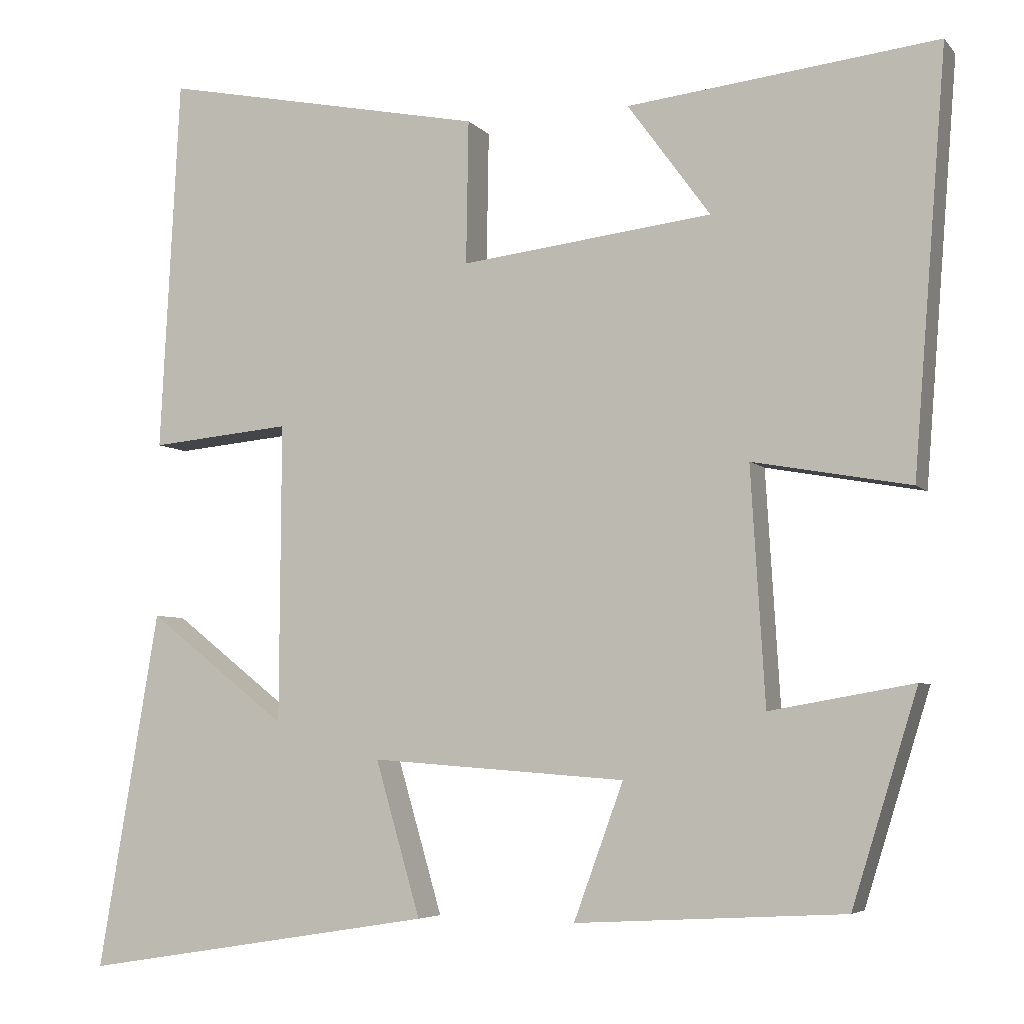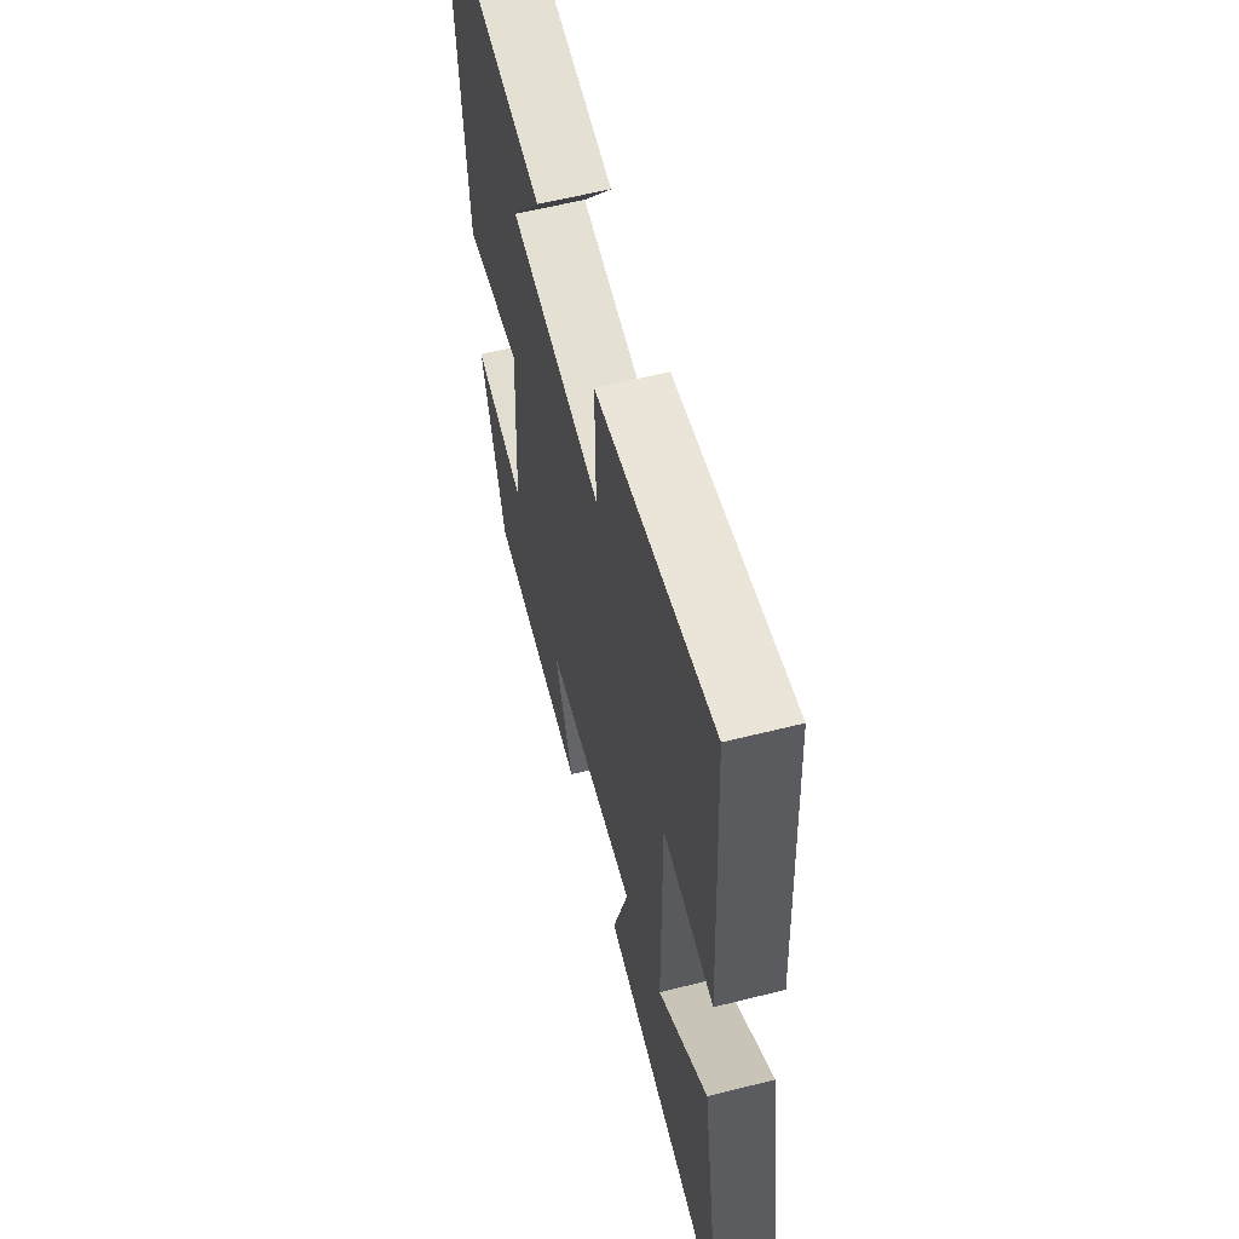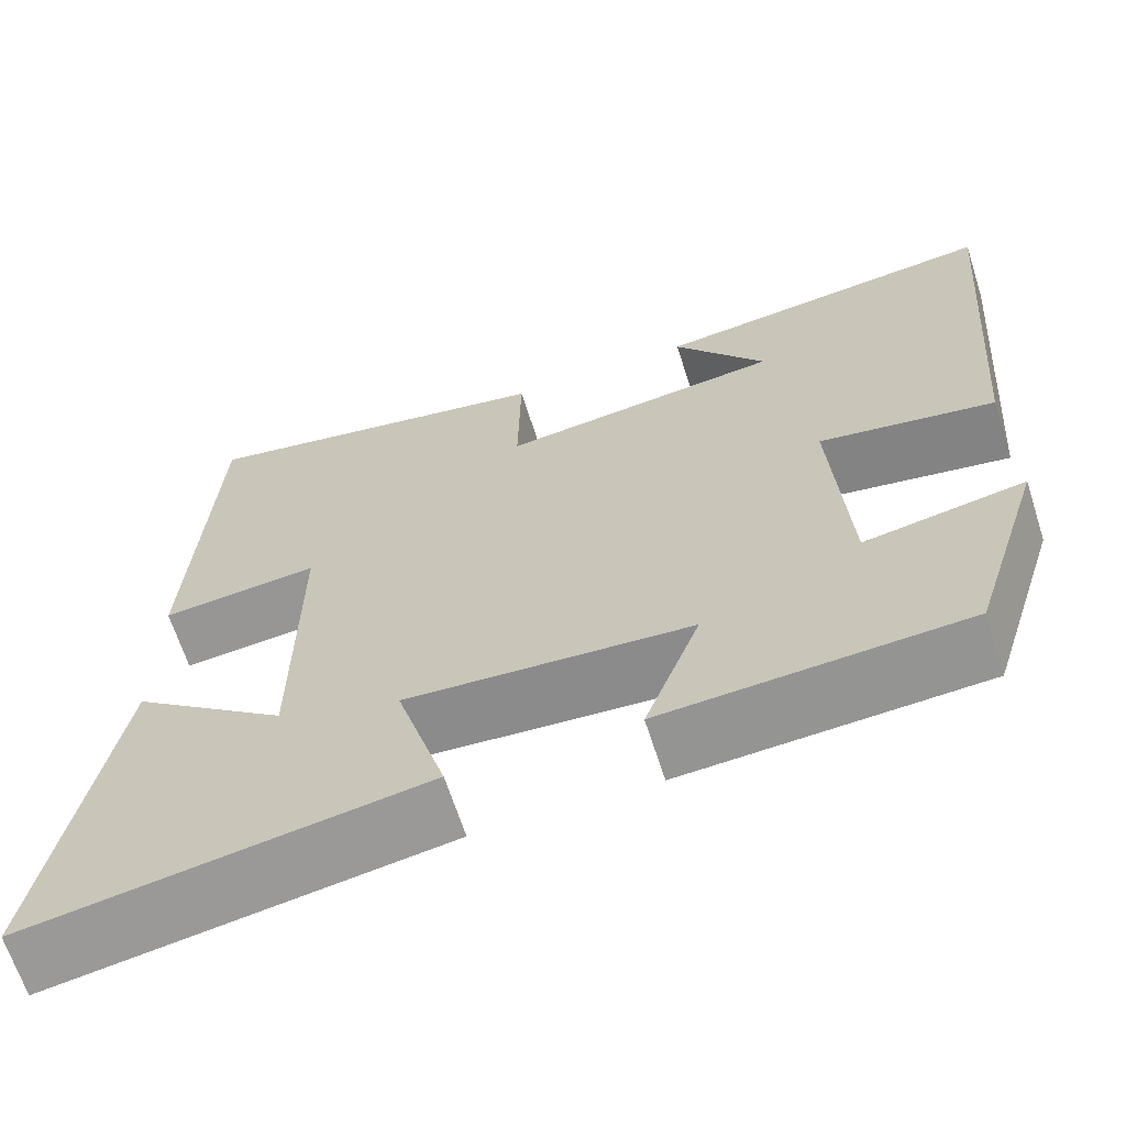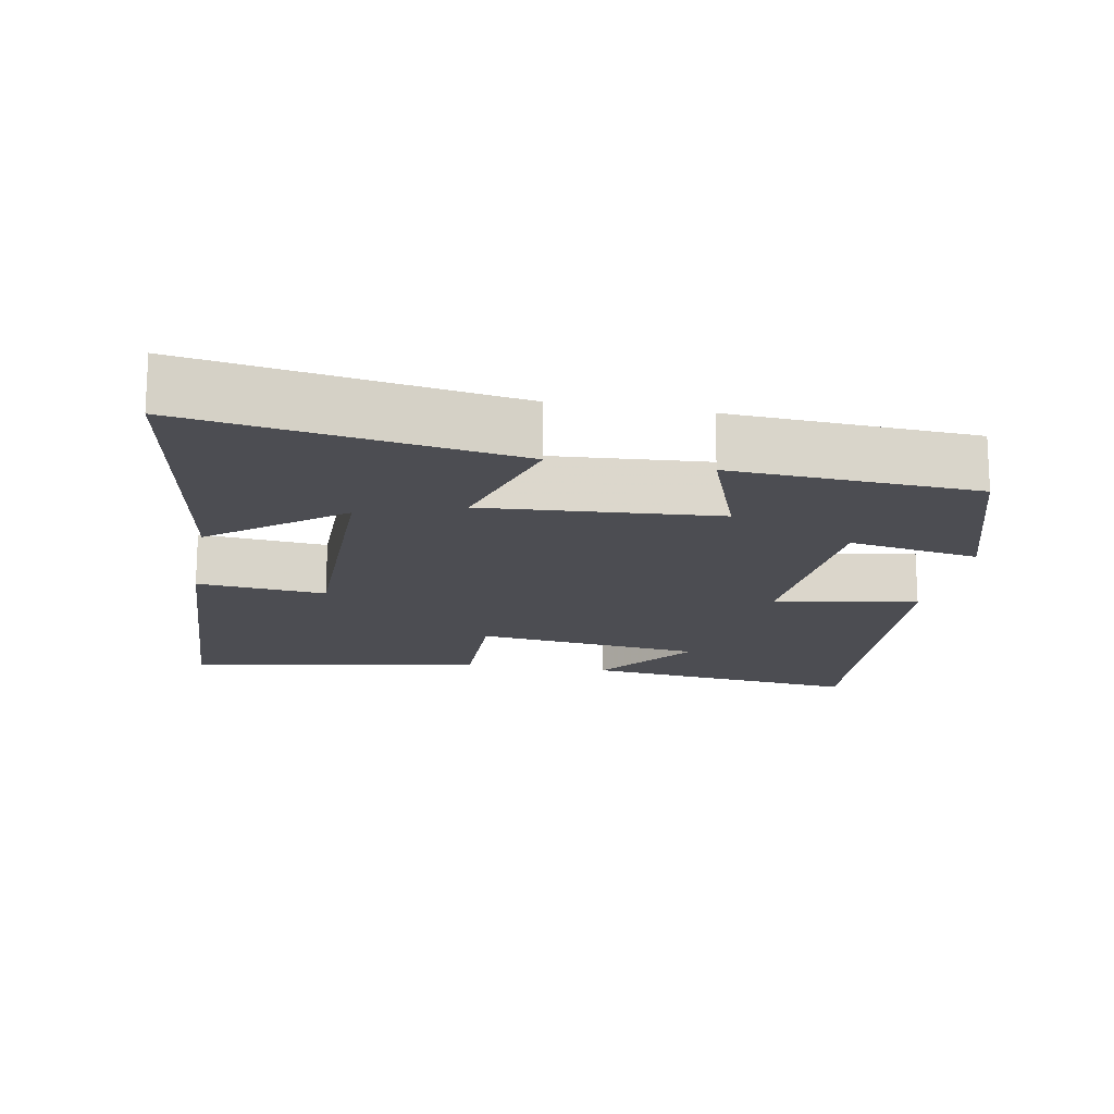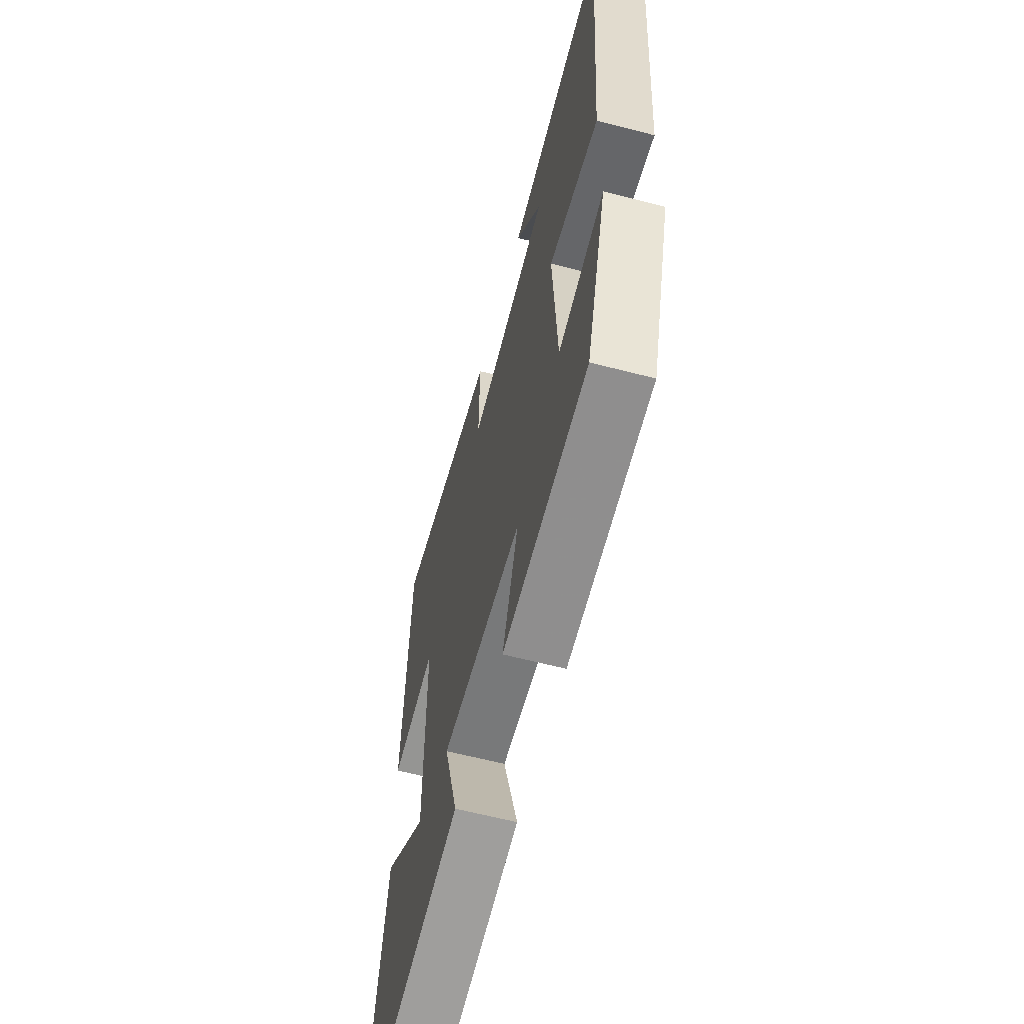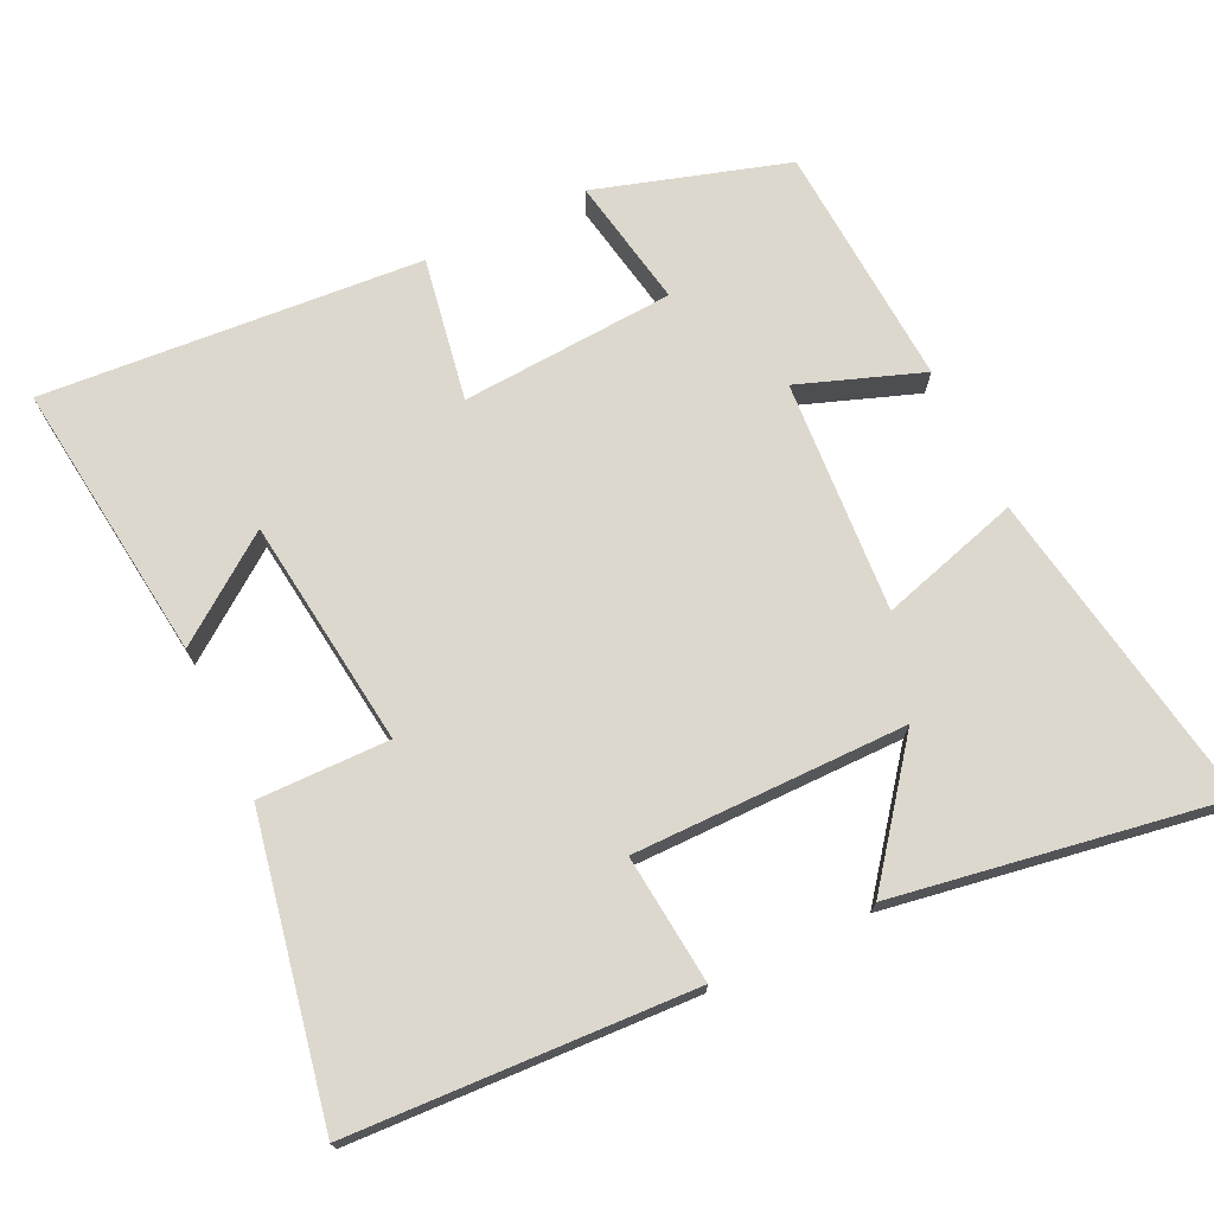
<metadata>
{"format":"obj","ext":"obj","renderer":"f3d","projection":"perspective","resolution":1024,"background":"white","views":[{"elev":-5.3,"azim":-159.1,"up":"+Z"},{"elev":59.6,"azim":75.5,"up":"+Z"},{"elev":-65.8,"azim":-162.2,"up":"+Z"},{"elev":-16.3,"azim":169.4,"up":"+Y"},{"elev":-61.9,"azim":-104.8,"up":"+Z"},{"elev":72.1,"azim":64.2,"up":"+Y"}]}
</metadata>
<code>
v -0.542 0.07 0.545
v -0.149 0.07 0.5
v -0.254 0.07 0.356
v 0.066 0.07 0.318
v 0.063 0.07 0.5
v 0.475 0.07 0.582
v 0.5 0.07 0.106
v 0.321 0.07 0.123
v 0.323 0.07 -0.257
v 0.5 0.07 -0.118
v 0.577 0.07 -0.572
v 0.128 0.07 -0.5
v 0.185 0.07 -0.304
v -0.139 0.07 -0.328
v -0.076 0.07 -0.5
v -0.417 0.07 -0.481
v -0.5 0.07 -0.214
v -0.318 0.07 -0.246
v -0.3 0.07 0.052
v -0.5 0.07 0.016
v -0.542 0 0.545
v -0.149 0 0.5
v -0.254 0 0.356
v 0.066 0 0.318
v 0.063 0 0.5
v 0.475 0 0.582
v 0.5 0 0.106
v 0.321 0 0.123
v 0.323 0 -0.257
v 0.5 0 -0.118
v 0.577 0 -0.572
v 0.128 0 -0.5
v 0.185 0 -0.304
v -0.139 0 -0.328
v -0.076 0 -0.5
v -0.417 0 -0.481
v -0.5 0 -0.214
v -0.318 0 -0.246
v -0.3 0 0.052
v -0.5 0 0.016
f 19 20 1
f 16 17 18
f 15 16 18
f 14 15 18
f 13 14 18 19
f 11 12 13
f 9 10 11
f 13 19 1
f 11 13 1
f 9 11 1
f 6 7 8
f 5 6 8
f 4 5 8
f 3 4 8 9
f 1 2 3
f 1 3 9
f 21 40 39
f 38 37 36
f 38 36 35
f 38 35 34
f 39 38 34 33
f 33 32 31
f 31 30 29
f 21 39 33
f 21 33 31
f 21 31 29
f 28 27 26
f 28 26 25
f 28 25 24
f 29 28 24 23
f 23 22 21
f 29 23 21
f 1 21 22 2
f 2 22 23 3
f 3 23 24 4
f 4 24 25 5
f 5 25 26 6
f 6 26 27 7
f 7 27 28 8
f 8 28 29 9
f 9 29 30 10
f 10 30 31 11
f 11 31 32 12
f 12 32 33 13
f 13 33 34 14
f 14 34 35 15
f 15 35 36 16
f 16 36 37 17
f 17 37 38 18
f 18 38 39 19
f 19 39 40 20
f 20 40 21 1

</code>
